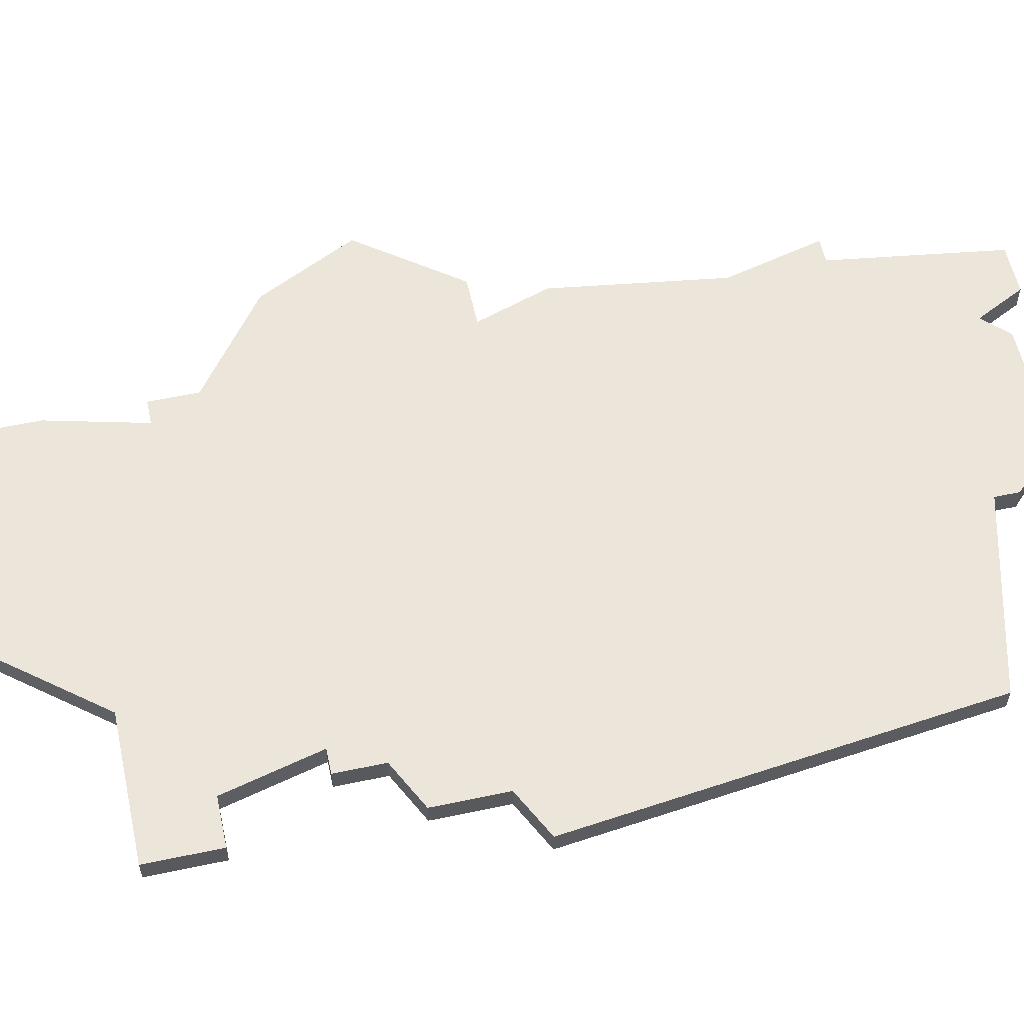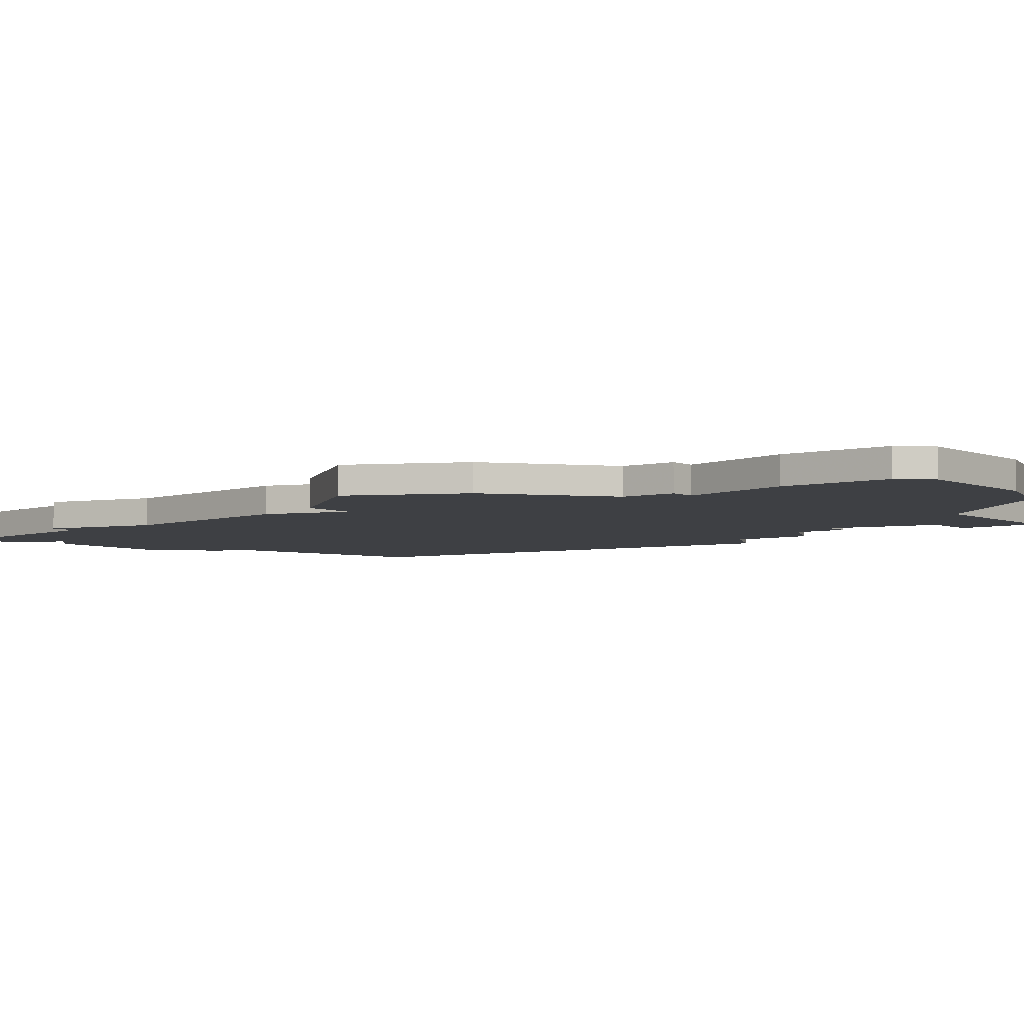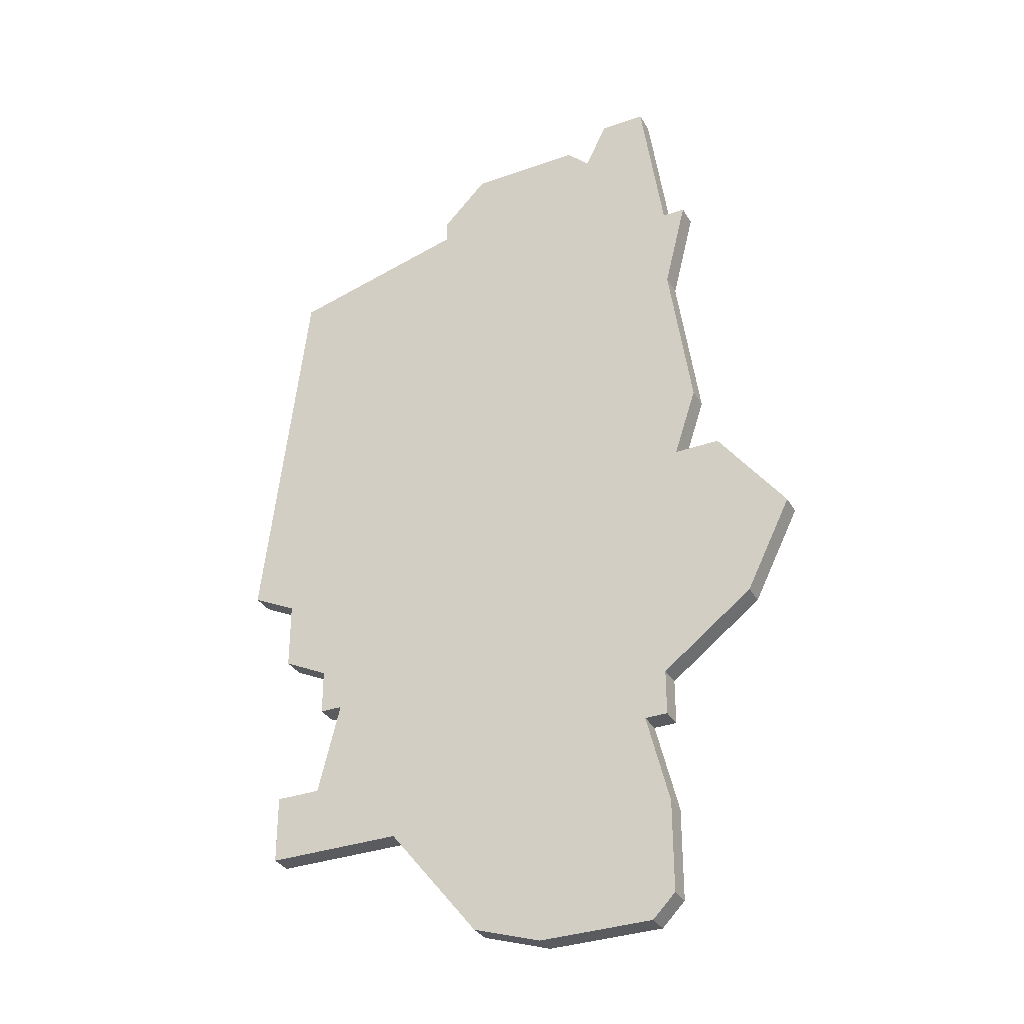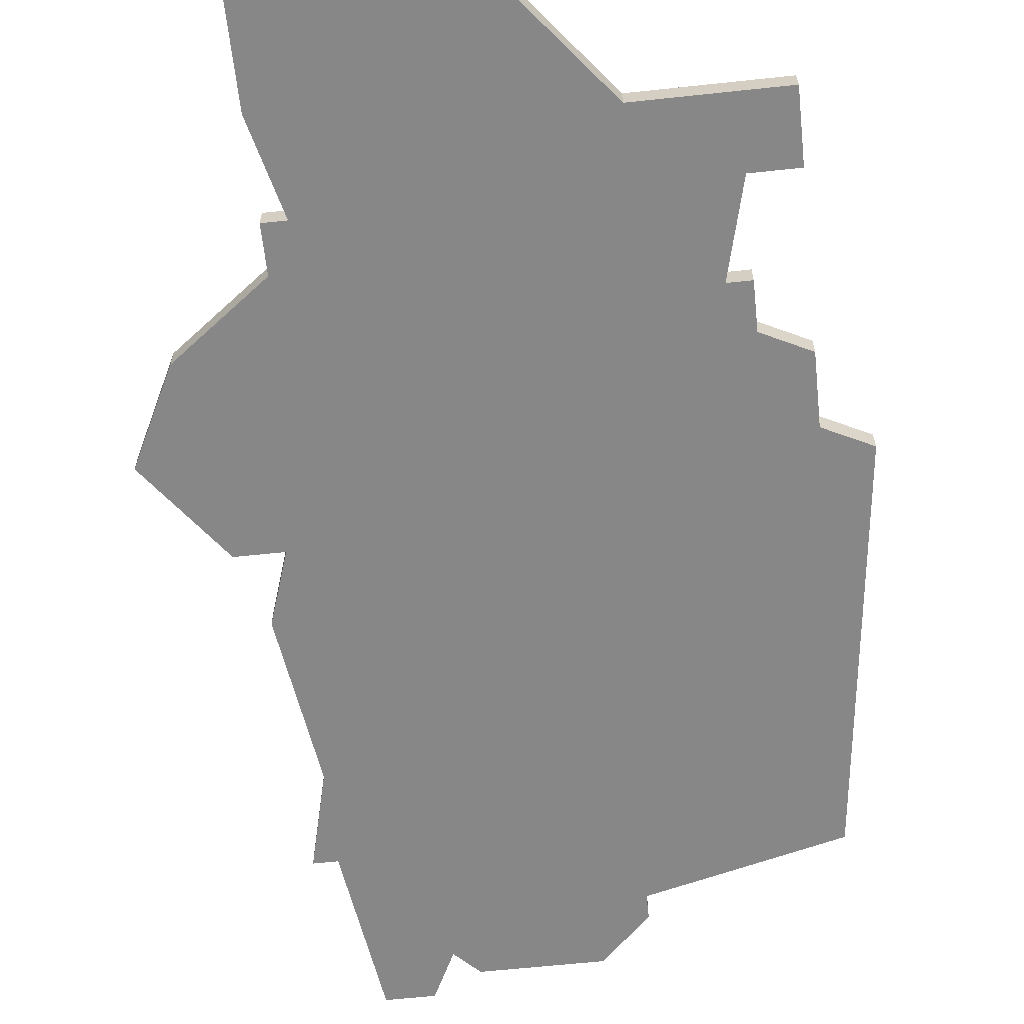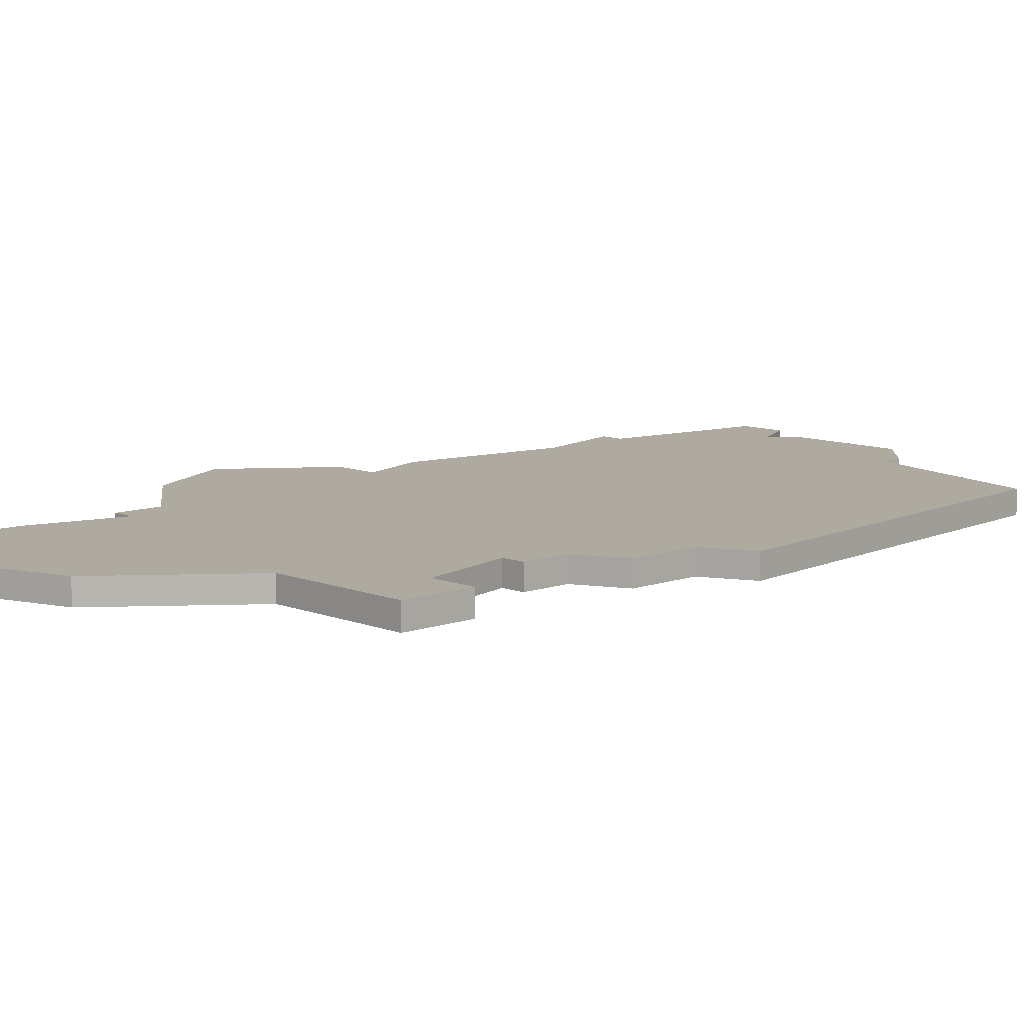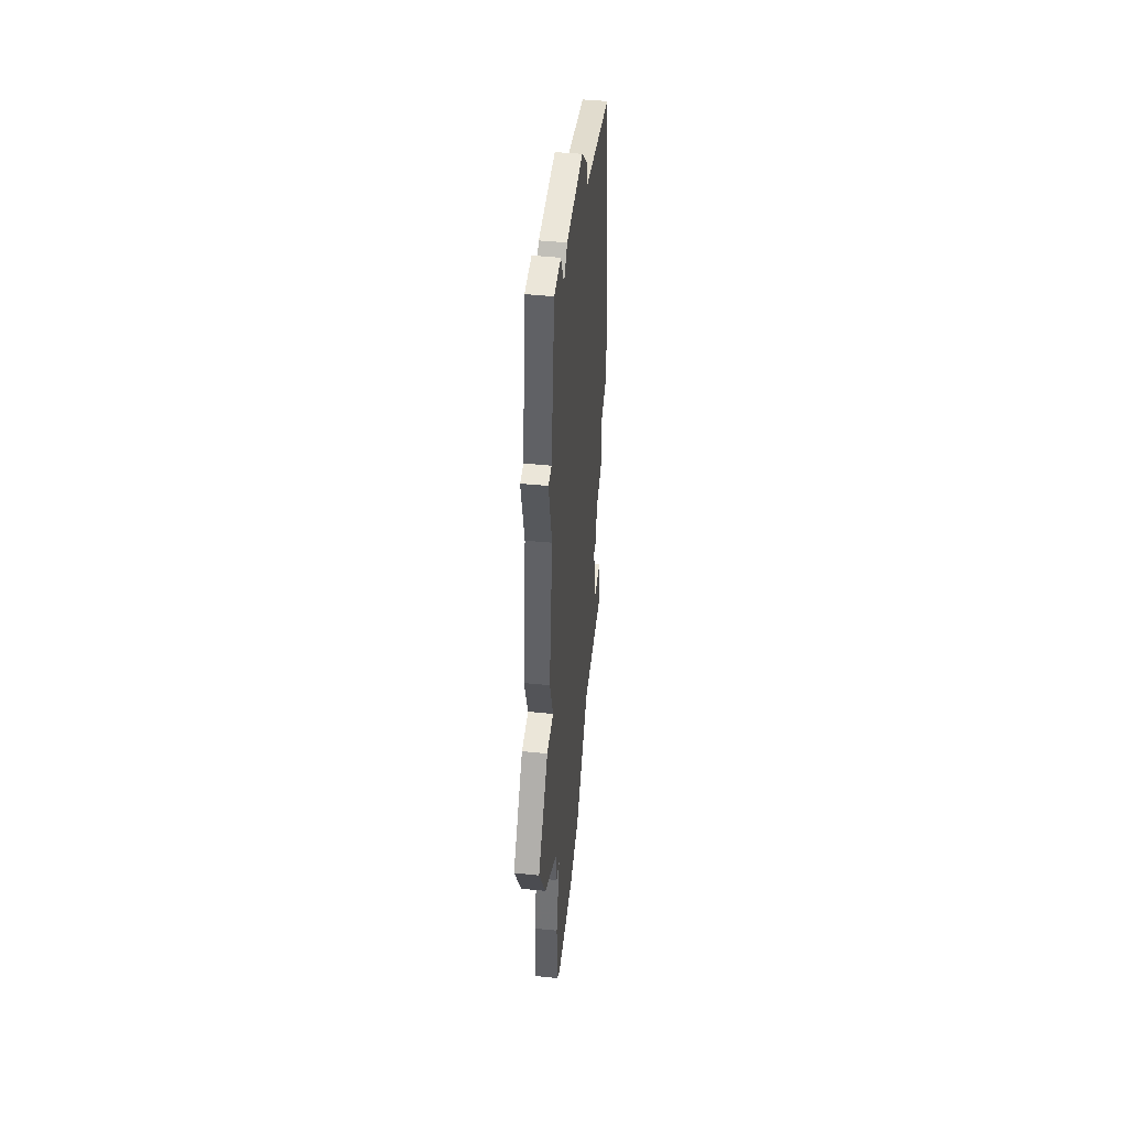
<metadata>
{"format":"obj","ext":"obj","renderer":"f3d","projection":"perspective","resolution":1024,"background":"white","views":[{"elev":57.3,"azim":77.6,"up":"+Z"},{"elev":-4.6,"azim":-51.7,"up":"+Z"},{"elev":-33.0,"azim":-153.8,"up":"+Y"},{"elev":-62.5,"azim":6.2,"up":"+Z"},{"elev":9.5,"azim":46.5,"up":"+Z"},{"elev":47.7,"azim":-83.7,"up":"+Y"}]}
</metadata>
<code>
v 3319 -1580 0
v 3319 -1580 1
v 3319 -1569 0
v 3319 -1569 1
v 3327 -1605 0
v 3327 -1605 1
v 3318 -1583 0
v 3318 -1583 1
v 3334 -1599 0
v 3334 -1599 1
v 3342 -1585 0
v 3342 -1585 1
v 3317 -1591 0
v 3317 -1591 1
v 3325 -1563 0
v 3325 -1563 1
v 3324 -1564 0
v 3324 -1564 1
v 3332 -1565 0
v 3332 -1565 1
v 3332 -1566 0
v 3332 -1566 1
v 3340 -1586 0
v 3340 -1586 1
v 3340 -1596 0
v 3340 -1596 1
v 3340 -1589 0
v 3340 -1589 1
v 3340 -1599 0
v 3340 -1599 1
v 3340 -1568 0
v 3340 -1568 1
v 3315 -1587 0
v 3315 -1587 1
v 3323 -1562 0
v 3323 -1562 1
v 3322 -1596 0
v 3322 -1596 1
v 3322 -1605 0
v 3322 -1605 1
v 3330 -1604 0
v 3330 -1604 1
v 3330 -1563 0
v 3330 -1563 1
v 3338 -1596 0
v 3338 -1596 1
v 3338 -1590 0
v 3338 -1590 1
v 3338 -1592 0
v 3338 -1592 1
v 3321 -1594 0
v 3321 -1594 1
v 3321 -1562 0
v 3321 -1562 1
v 3321 -1604 0
v 3321 -1604 1
v 3321 -1596 0
v 3321 -1596 1
v 3321 -1600 0
v 3321 -1600 1
v 3337 -1592 0
v 3337 -1592 1
v 3320 -1573 0
v 3320 -1573 1
v 3320 -1583 0
v 3320 -1583 1
v 3320 -1569 0
v 3320 -1569 1
f 39 55 59
f 13 33 65
f 59 37 5
f 61 51 65
f 57 51 37
f 37 51 61
f 51 13 65
f 33 7 65
f 63 65 1
f 3 67 63
f 21 67 17
f 35 17 53
f 67 53 17
f 63 67 21
f 65 63 21
f 39 59 5
f 37 9 41
f 9 37 61
f 45 9 61
f 61 65 47
f 25 29 45
f 9 45 29
f 47 49 61
f 43 19 21
f 43 17 15
f 43 21 17
f 23 27 47
f 31 11 23
f 23 21 31
f 23 65 21
f 47 65 23
f 37 41 5
f 60 56 40
f 66 34 14
f 6 38 60
f 66 52 62
f 38 52 58
f 62 52 38
f 66 14 52
f 66 8 34
f 2 66 64
f 64 68 4
f 18 68 22
f 54 18 36
f 18 54 68
f 22 68 64
f 22 64 66
f 6 60 40
f 42 10 38
f 62 38 10
f 62 10 46
f 48 66 62
f 46 30 26
f 30 46 10
f 62 50 48
f 22 20 44
f 16 18 44
f 18 22 44
f 48 28 24
f 24 12 32
f 32 22 24
f 22 66 24
f 24 66 48
f 6 42 38
f 68 54 67
f 67 54 53
f 4 68 3
f 3 68 67
f 64 4 63
f 63 4 3
f 2 64 1
f 1 64 63
f 66 2 65
f 65 2 1
f 8 66 7
f 7 66 65
f 34 8 33
f 33 8 7
f 14 34 13
f 13 34 33
f 52 14 51
f 51 14 13
f 58 52 57
f 57 52 51
f 38 58 37
f 37 58 57
f 60 38 59
f 59 38 37
f 56 60 55
f 55 60 59
f 40 56 39
f 39 56 55
f 6 40 5
f 5 40 39
f 42 6 41
f 41 6 5
f 10 42 9
f 9 42 41
f 30 10 29
f 29 10 9
f 26 30 25
f 25 30 29
f 46 26 45
f 45 26 25
f 62 46 61
f 61 46 45
f 50 62 49
f 49 62 61
f 48 50 47
f 47 50 49
f 28 48 27
f 27 48 47
f 24 28 23
f 23 28 27
f 12 24 11
f 11 24 23
f 32 12 31
f 31 12 11
f 22 32 21
f 21 32 31
f 20 22 19
f 19 22 21
f 44 20 43
f 43 20 19
f 16 44 15
f 15 44 43
f 18 16 17
f 17 16 15
f 54 36 53
f 53 36 35
f 36 18 35
f 35 18 17

</code>
